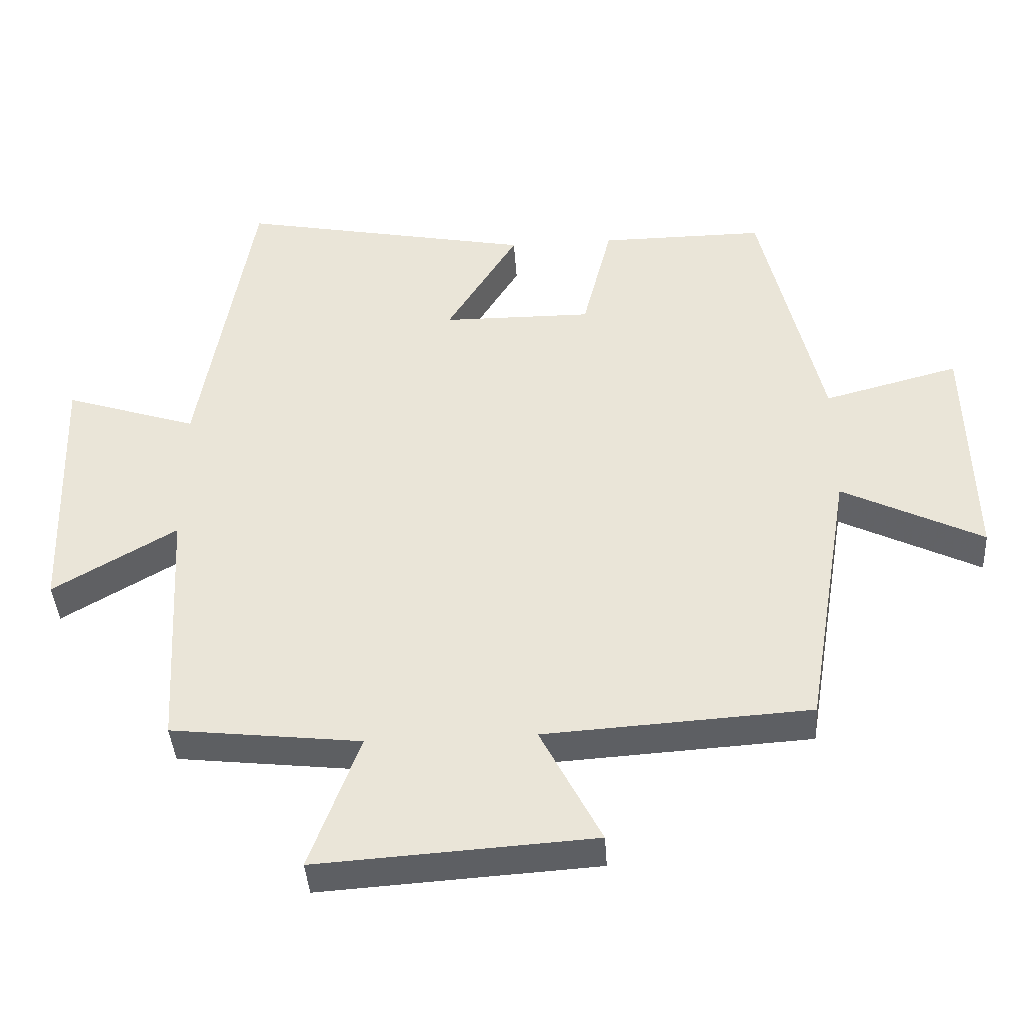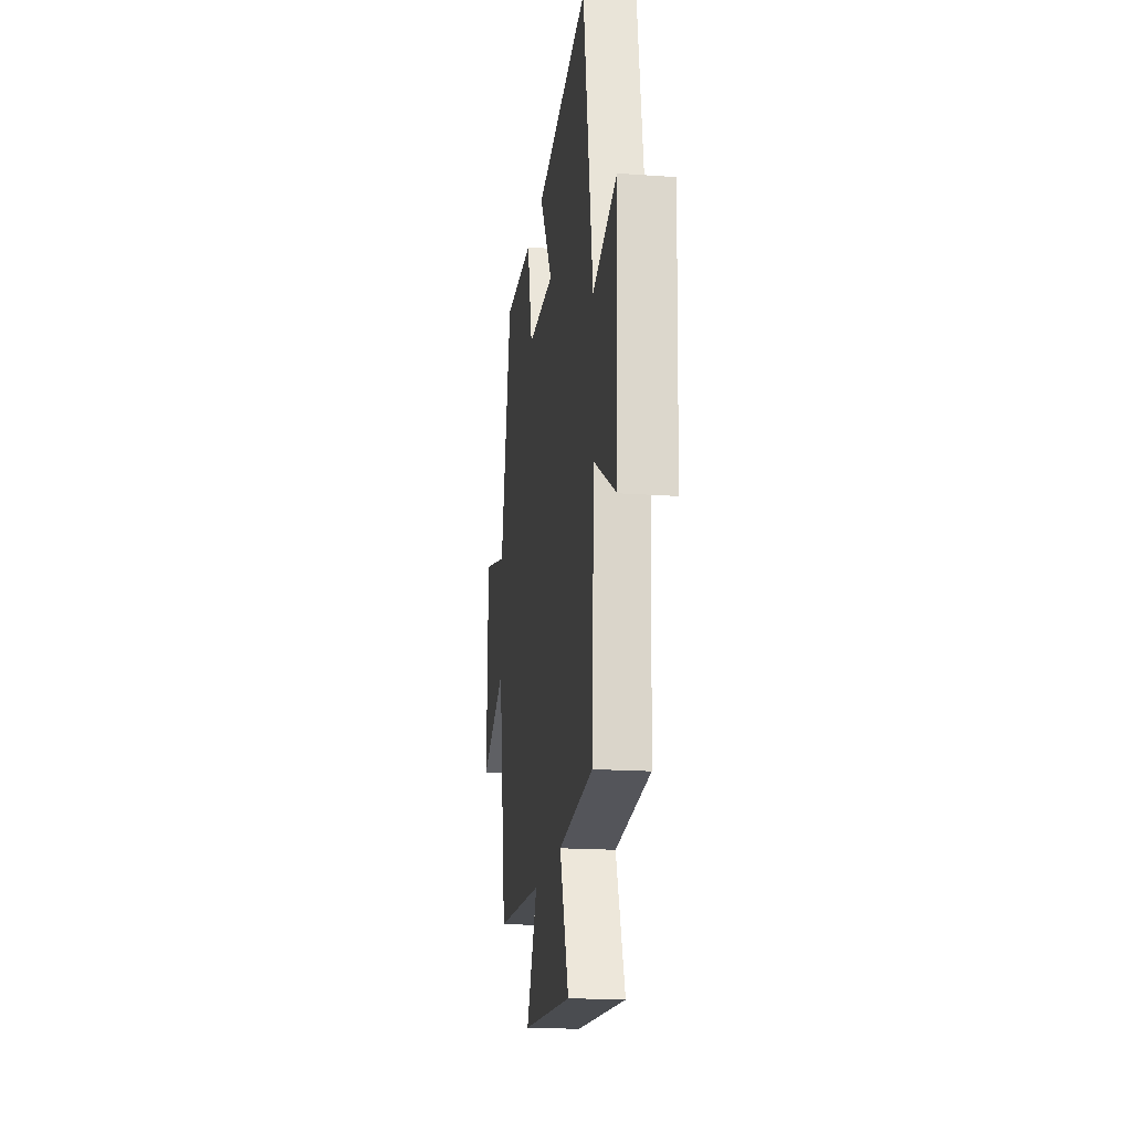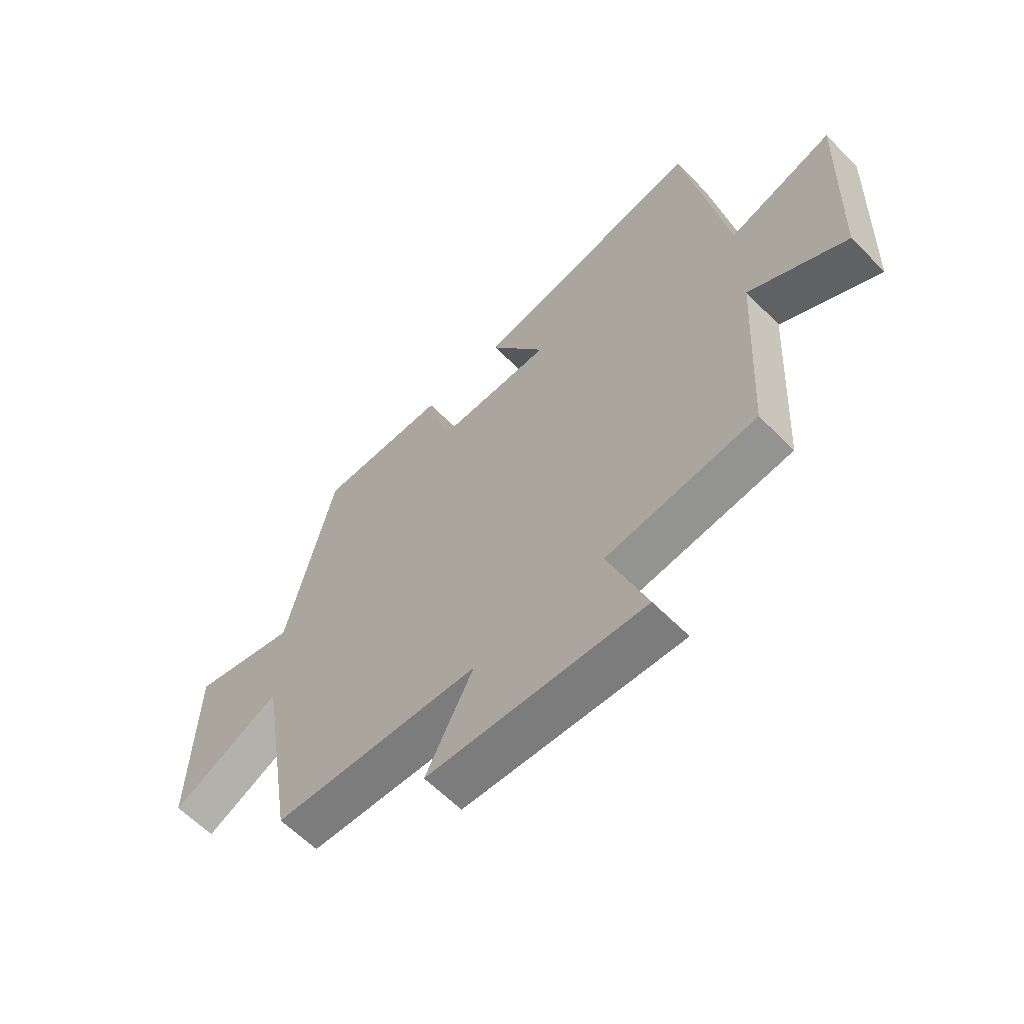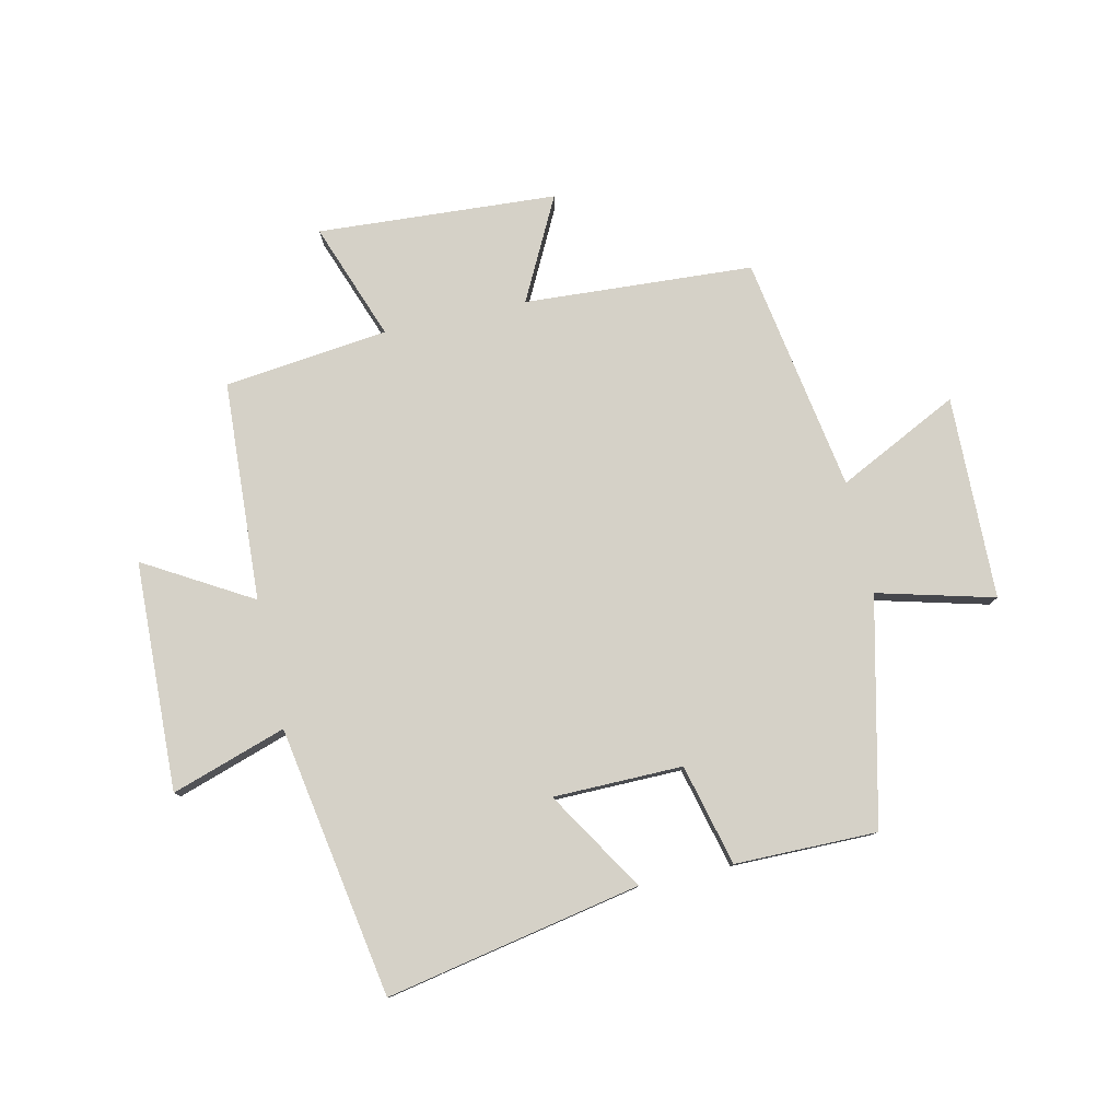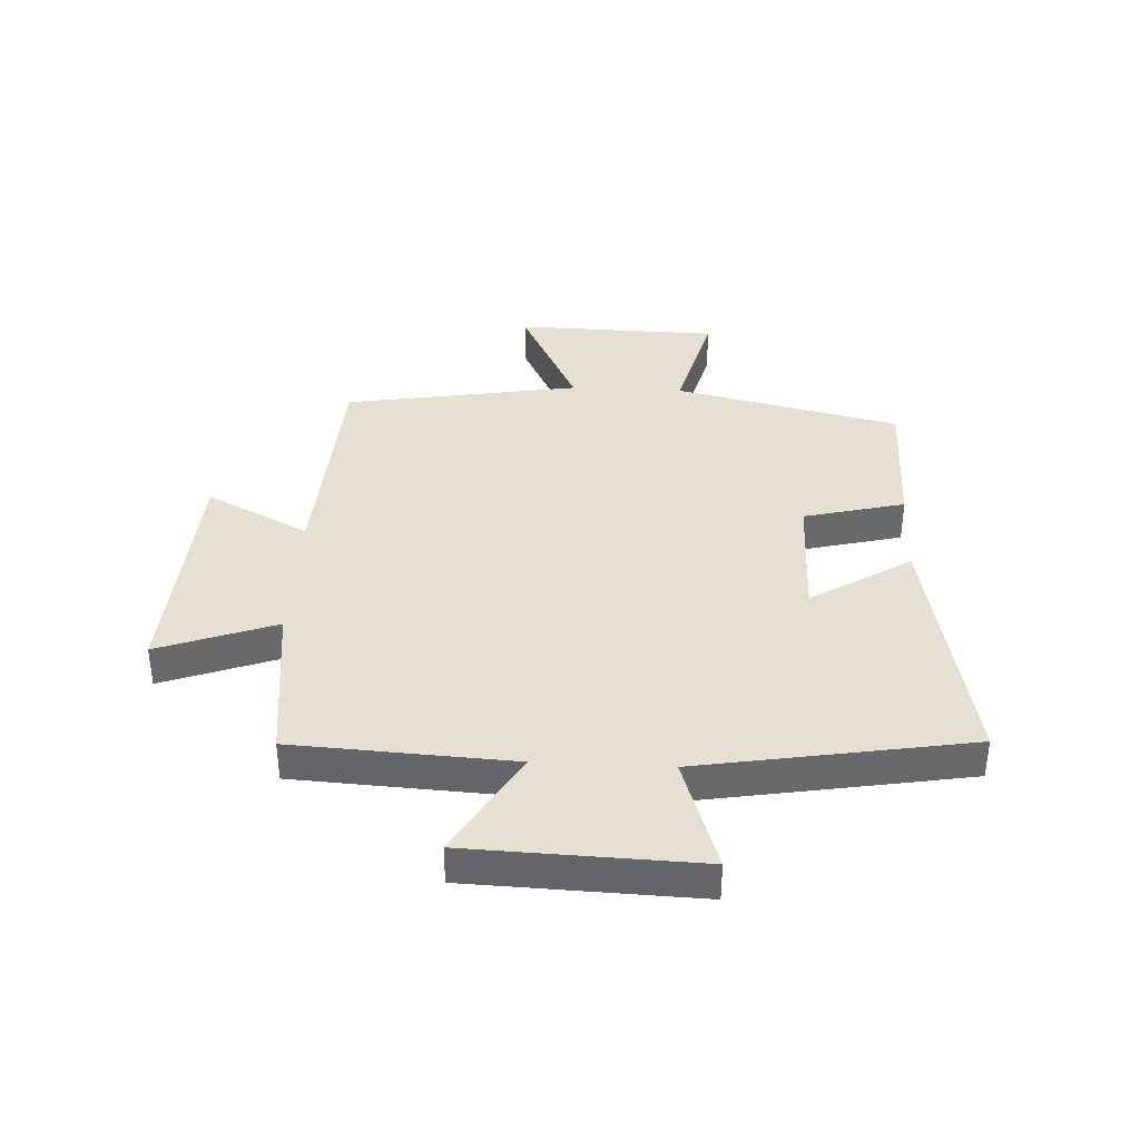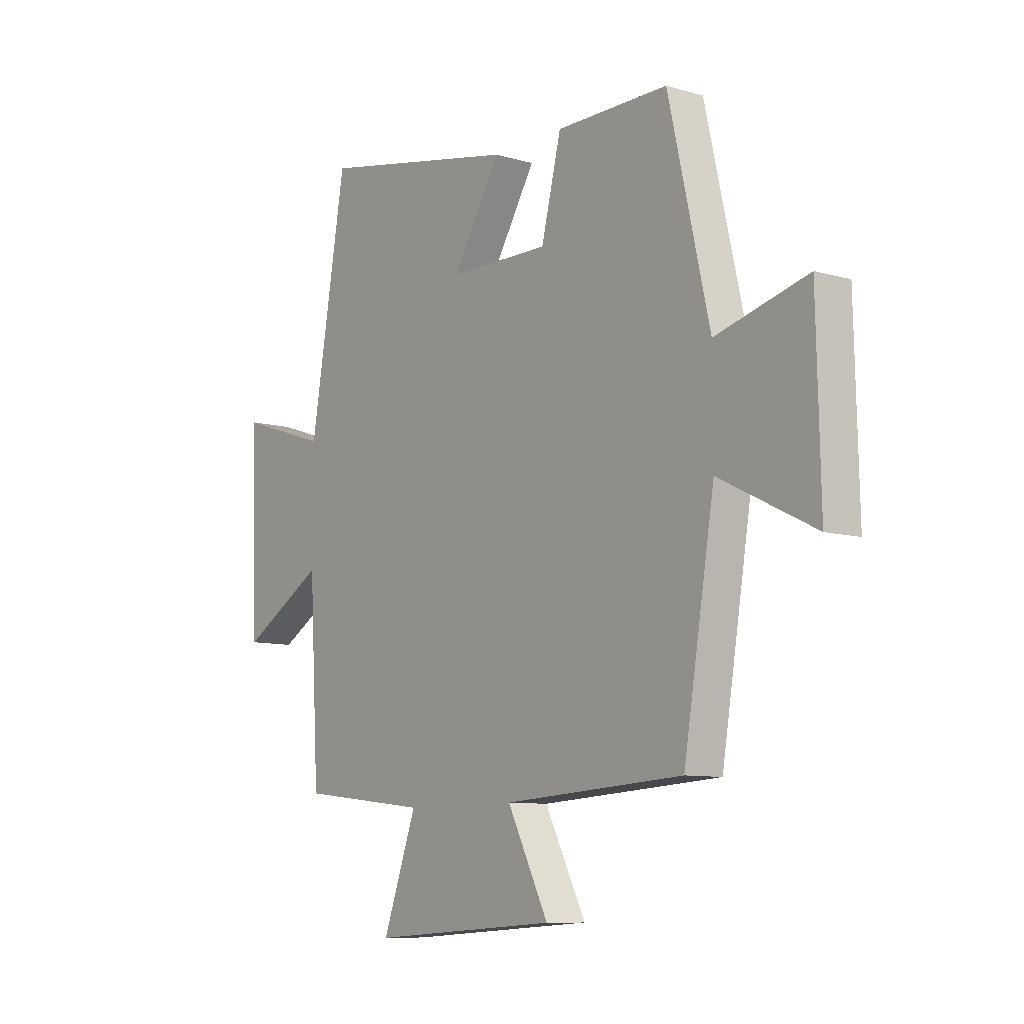
<metadata>
{"format":"obj","ext":"obj","renderer":"f3d","projection":"perspective","resolution":1024,"background":"white","views":[{"elev":-40.9,"azim":3.8,"up":"+Z"},{"elev":-18.5,"azim":-97.7,"up":"+Z"},{"elev":-61.6,"azim":-135.6,"up":"+Z"},{"elev":79.2,"azim":-12.6,"up":"+Y"},{"elev":37.8,"azim":-87.2,"up":"+Y"},{"elev":-9.2,"azim":52.5,"up":"+Z"}]}
</metadata>
<code>
v 0.433 0.07 -0.476
v 0.044 0.07 -0.5
v 0.133 0.07 -0.674
v -0.273 0.07 -0.7
v -0.2 0.07 -0.5
v -0.479 0.07 -0.468
v -0.5 0.07 -0.095
v -0.681 0.07 -0.201
v -0.695 0.07 0.189
v -0.5 0.07 0.125
v -0.422 0.07 0.585
v 0.011 0.07 0.5
v -0.094 0.07 0.33
v 0.126 0.07 0.328
v 0.169 0.07 0.5
v 0.411 0.07 0.501
v 0.5 0.07 0.117
v 0.698 0.07 0.169
v 0.706 0.07 -0.177
v 0.5 0.07 -0.075
v 0.433 0 -0.476
v 0.044 0 -0.5
v 0.133 0 -0.674
v -0.273 0 -0.7
v -0.2 0 -0.5
v -0.479 0 -0.468
v -0.5 0 -0.095
v -0.681 0 -0.201
v -0.695 0 0.189
v -0.5 0 0.125
v -0.422 0 0.585
v 0.011 0 0.5
v -0.094 0 0.33
v 0.126 0 0.328
v 0.169 0 0.5
v 0.411 0 0.501
v 0.5 0 0.117
v 0.698 0 0.169
v 0.706 0 -0.177
v 0.5 0 -0.075
f 17 18 19 20
f 17 20 1 2
f 14 15 16 17
f 13 14 17 2
f 10 11 12 13
f 10 13 2
f 7 8 9 10
f 5 6 7 10
f 5 10 2 3
f 3 4 5
f 40 39 38 37
f 22 21 40 37
f 37 36 35 34
f 22 37 34 33
f 33 32 31 30
f 22 33 30
f 30 29 28 27
f 30 27 26 25
f 23 22 30 25
f 25 24 23
f 1 21 22 2
f 2 22 23 3
f 3 23 24 4
f 4 24 25 5
f 5 25 26 6
f 6 26 27 7
f 7 27 28 8
f 8 28 29 9
f 9 29 30 10
f 10 30 31 11
f 11 31 32 12
f 12 32 33 13
f 13 33 34 14
f 14 34 35 15
f 15 35 36 16
f 16 36 37 17
f 17 37 38 18
f 18 38 39 19
f 19 39 40 20
f 20 40 21 1

</code>
